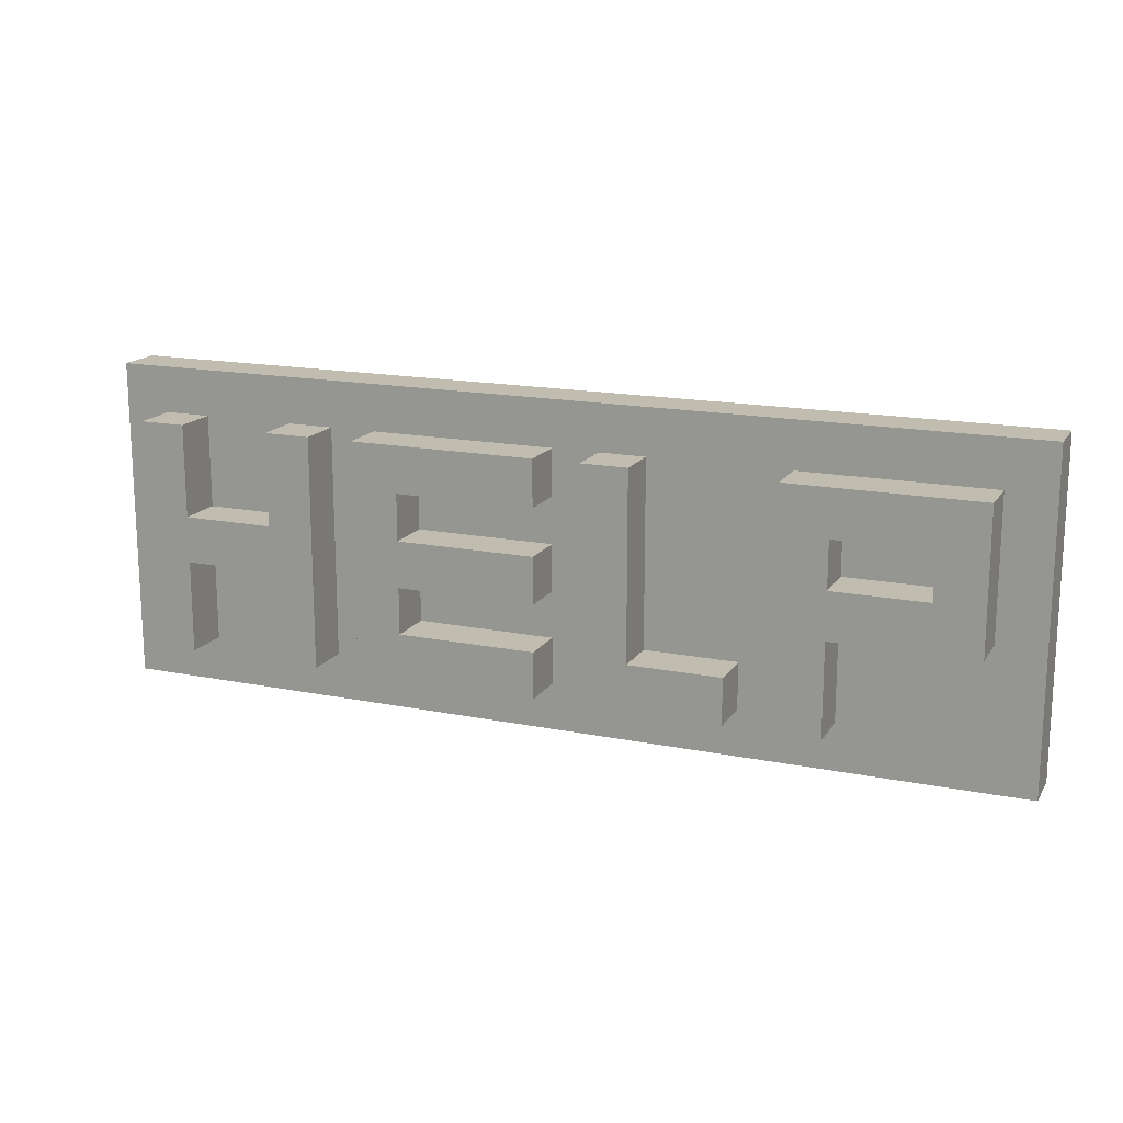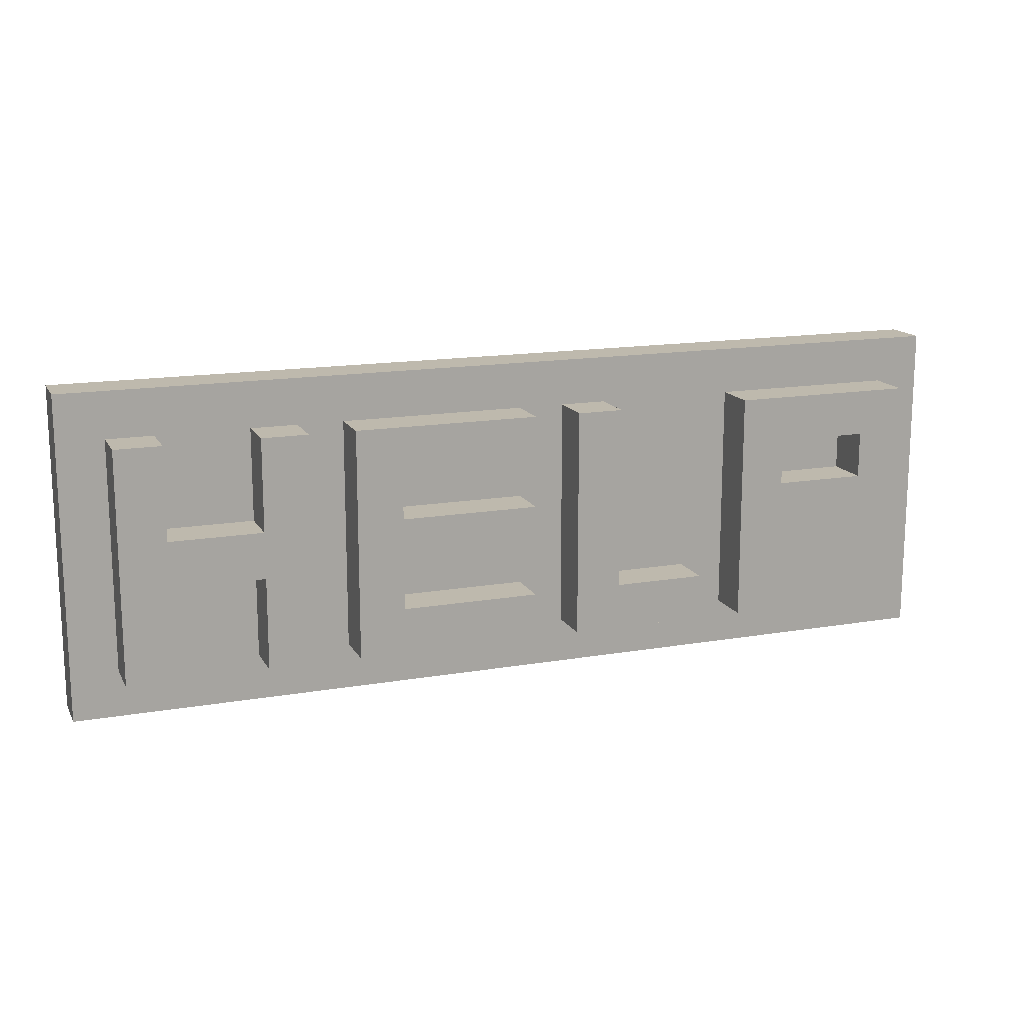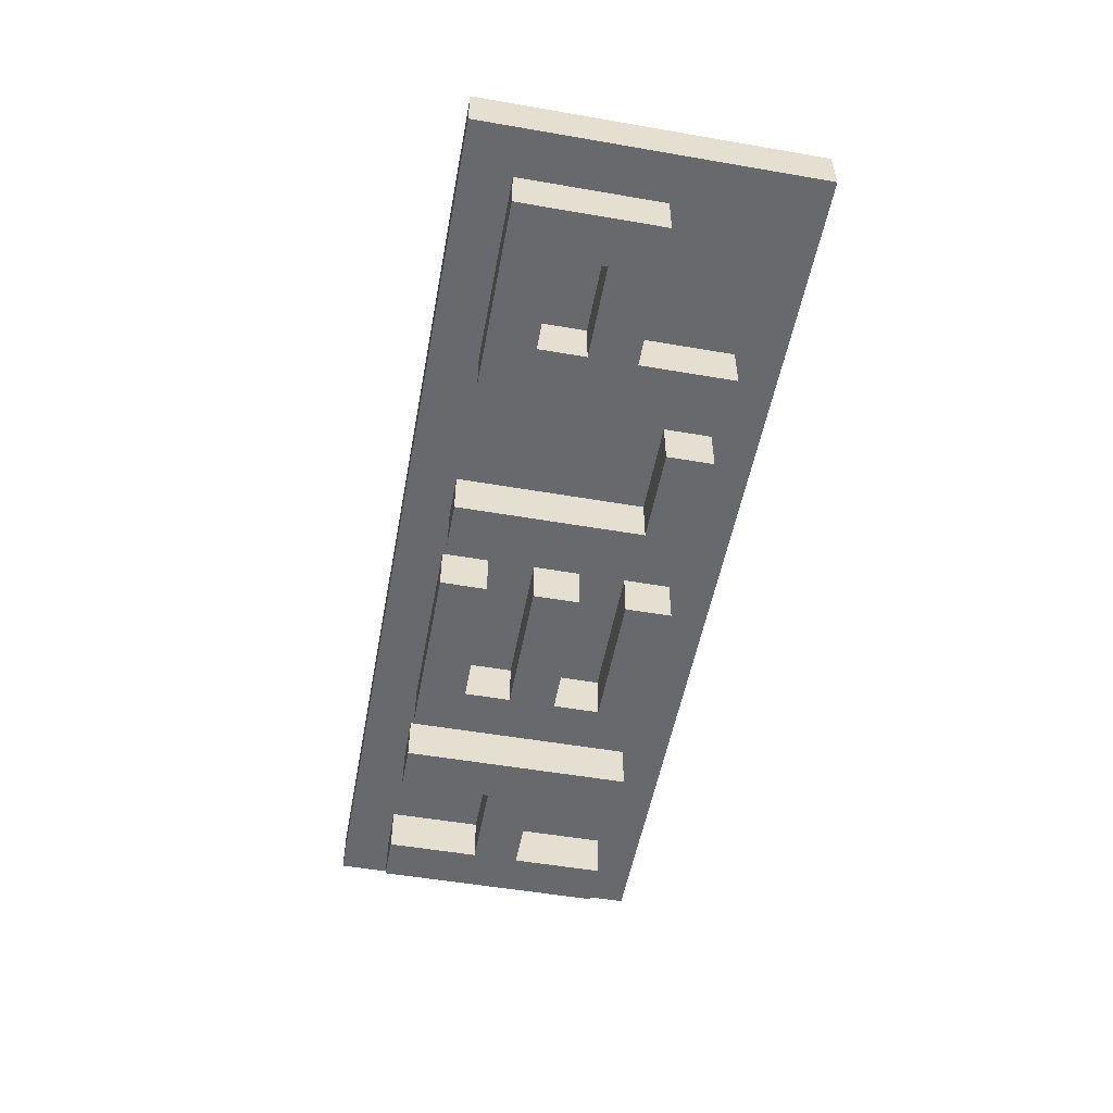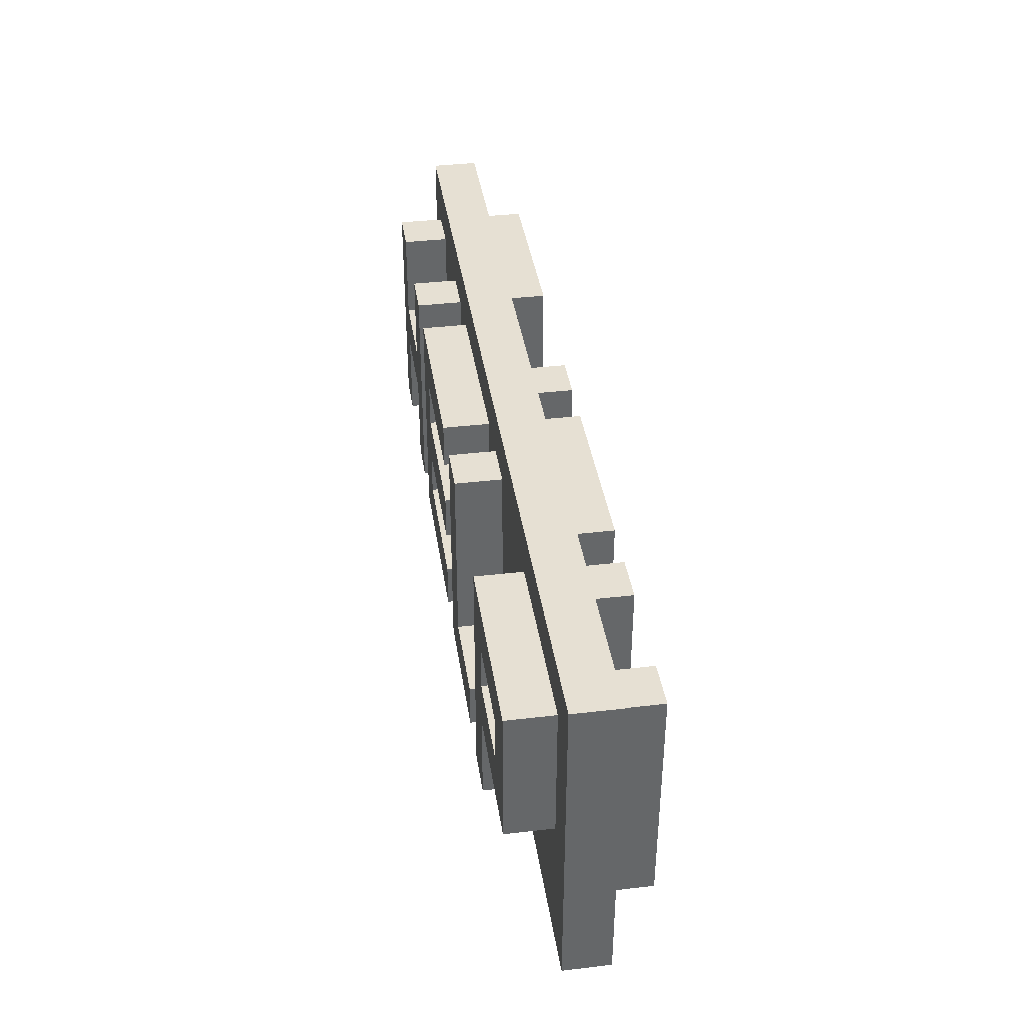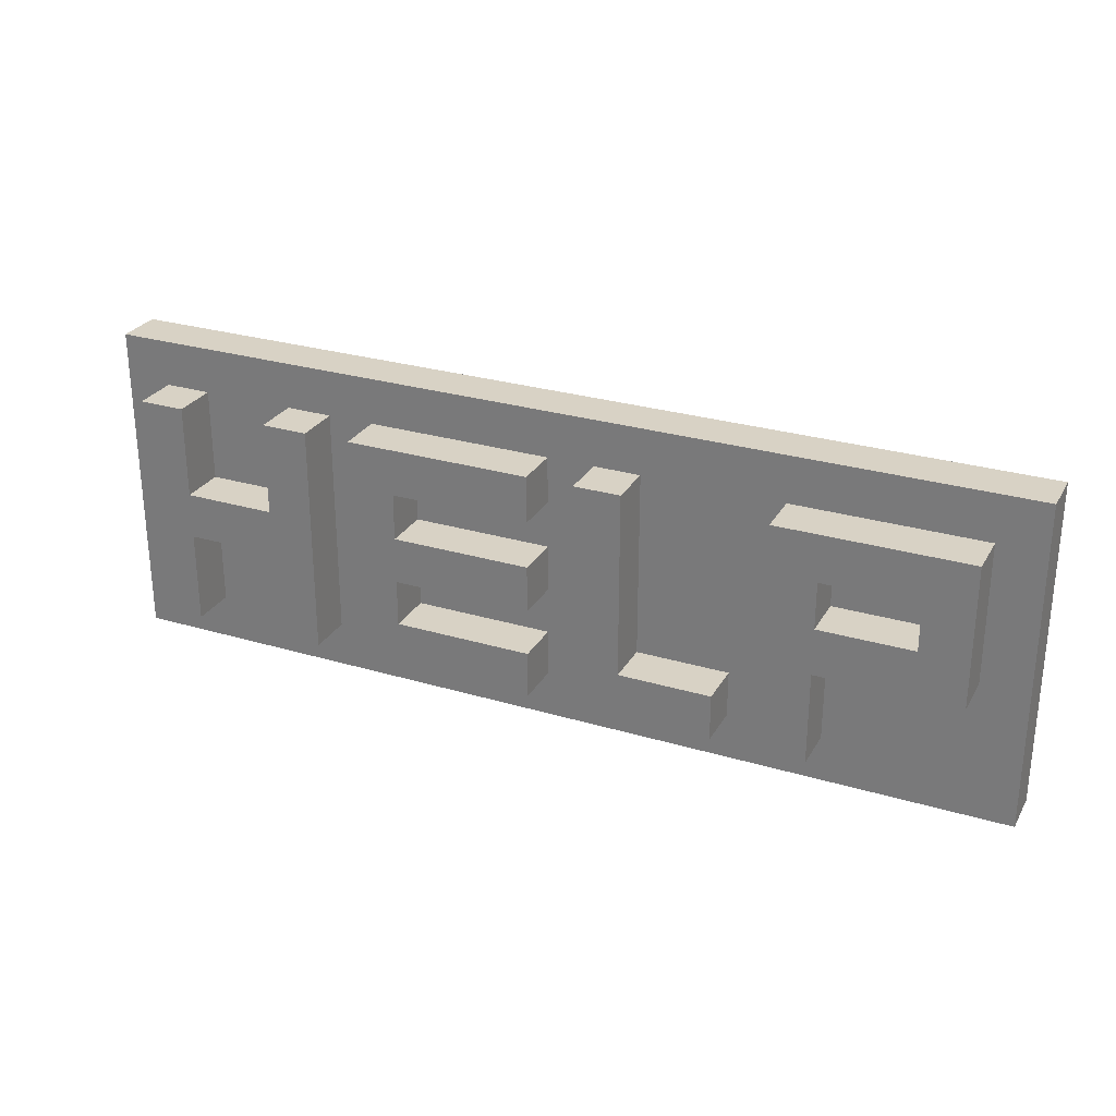
<metadata>
{"format":"obj","ext":"obj","renderer":"f3d","projection":"perspective","resolution":1024,"background":"white","views":[{"elev":16.3,"azim":-157.6,"up":"+Y"},{"elev":15.2,"azim":-20.2,"up":"+Y"},{"elev":-52.7,"azim":-100.5,"up":"+Z"},{"elev":38.5,"azim":-98.4,"up":"+Y"},{"elev":27.7,"azim":24.5,"up":"+Y"}]}
</metadata>
<code>
g help
v -10 4 -6
v -10 4 -7
v -10 11 -6
v -10 11 -7
v -9 5 -5
v -9 5 -6
v -9 7 -7
v -9 7 -8
v -9 10 -5
v -9 10 -6
v -9 10 -7
v -9 10 -8
v -6 5 -5
v -6 5 -6
v -6 5 -7
v -6 5 -8
v -6 7 -5
v -6 7 -6
v -6 7 -7
v -6 7 -8
v -6 8 -5
v -6 8 -6
v -6 8 -7
v -6 8 -8
v -6 9 -7
v -6 9 -8
v -6 10 -5
v -6 10 -6
v -4 5 -5
v -4 5 -6
v -4 5 -7
v -4 5 -8
v -4 6 -7
v -4 6 -8
v -4 10 -5
v -4 10 -6
v -2 6 -7
v -2 6 -8
v -2 10 -7
v -2 10 -8
v 0 5 -7
v 0 5 -8
v 0 6 -7
v 0 6 -8
v 0 7 -7
v 0 7 -8
v 0 8 -7
v 0 8 -8
v 0 9 -7
v 0 9 -8
v 0 10 -7
v 0 10 -8
v 1 5 -5
v 1 5 -6
v 1 10 -5
v 1 10 -6
v 3 6 -7
v 3 6 -8
v 3 7 -7
v 3 7 -8
v 3 8 -7
v 3 8 -8
v 3 9 -7
v 3 9 -8
v 5 5 -5
v 5 5 -6
v 5 5 -7
v 5 5 -8
v 5 10 -5
v 5 10 -6
v 5 10 -7
v 5 10 -8
v 8 5 -7
v 8 5 -8
v 8 7 -7
v 8 7 -8
v 8 8 -5
v 8 8 -6
v 8 8 -7
v 8 8 -8
v 8 9 -5
v 8 9 -6
v 8 10 -7
v 8 10 -8
v -8 5 -5
v -8 5 -6
v -8 7 -5
v -8 7 -6
v -8 8 -5
v -8 8 -6
v -8 8 -7
v -8 8 -8
v -8 9 -7
v -8 9 -8
v -8 10 -5
v -8 10 -6
v -5 5 -5
v -5 5 -6
v -5 5 -7
v -5 5 -8
v -5 10 -5
v -5 10 -6
v -5 10 -7
v -5 10 -8
v -3 6 -5
v -3 6 -6
v -3 7 -5
v -3 7 -6
v -3 8 -5
v -3 8 -6
v -3 9 -5
v -3 9 -6
v -1 5 -7
v -1 5 -8
v -1 10 -7
v -1 10 -8
v 0 5 -5
v 0 5 -6
v 0 6 -5
v 0 6 -6
v 0 7 -5
v 0 7 -6
v 0 8 -5
v 0 8 -6
v 0 9 -5
v 0 9 -6
v 0 10 -5
v 0 10 -6
v 2 6 -5
v 2 6 -6
v 2 10 -5
v 2 10 -6
v 4 5 -5
v 4 5 -6
v 4 5 -7
v 4 5 -8
v 4 6 -5
v 4 6 -6
v 4 10 -7
v 4 10 -8
v 6 5 -5
v 6 5 -6
v 6 5 -7
v 6 5 -8
v 6 7 -5
v 6 7 -6
v 6 7 -7
v 6 7 -8
v 6 8 -5
v 6 8 -6
v 6 8 -7
v 6 8 -8
v 6 9 -5
v 6 9 -6
v 6 10 -7
v 6 10 -8
v 9 5 -7
v 9 5 -8
v 9 7 -5
v 9 7 -6
v 9 10 -5
v 9 10 -6
v 9 10 -7
v 9 10 -8
v 10 4 -6
v 10 4 -7
v 10 11 -6
v 10 11 -7
v -9 5 -5
v -9 10 -5
v -8 5 -5
v -8 7 -5
v -8 8 -5
v -8 10 -5
v -6 5 -5
v -6 7 -5
v -6 8 -5
v -6 10 -5
v -5 5 -5
v -5 10 -5
v -4 5 -5
v -4 10 -5
v -3 6 -5
v -3 7 -5
v -3 8 -5
v -3 9 -5
v 0 5 -5
v 0 6 -5
v 0 7 -5
v 0 8 -5
v 0 9 -5
v 0 10 -5
v 1 5 -5
v 1 10 -5
v 2 6 -5
v 2 10 -5
v 4 5 -5
v 4 6 -5
v 5 5 -5
v 5 10 -5
v 6 5 -5
v 6 7 -5
v 6 8 -5
v 6 9 -5
v 8 8 -5
v 8 9 -5
v 9 7 -5
v 9 10 -5
v -10 4 -6
v -10 11 -6
v -9 5 -6
v -9 10 -6
v -8 5 -6
v -8 7 -6
v -8 8 -6
v -8 10 -6
v -6 5 -6
v -6 7 -6
v -6 8 -6
v -6 10 -6
v -5 5 -6
v -5 10 -6
v -4 5 -6
v -4 10 -6
v -3 6 -6
v -3 7 -6
v -3 8 -6
v -3 9 -6
v 0 5 -6
v 0 6 -6
v 0 7 -6
v 0 8 -6
v 0 9 -6
v 0 10 -6
v 1 5 -6
v 1 10 -6
v 2 6 -6
v 2 10 -6
v 4 5 -6
v 4 6 -6
v 5 5 -6
v 5 10 -6
v 6 5 -6
v 6 7 -6
v 6 8 -6
v 6 9 -6
v 8 8 -6
v 8 9 -6
v 9 7 -6
v 9 10 -6
v 10 4 -6
v 10 11 -6
v -10 4 -7
v -10 11 -7
v -9 7 -7
v -9 10 -7
v -8 8 -7
v -8 9 -7
v -6 5 -7
v -6 7 -7
v -6 8 -7
v -6 9 -7
v -5 5 -7
v -5 10 -7
v -4 5 -7
v -4 6 -7
v -2 6 -7
v -2 10 -7
v -1 5 -7
v -1 10 -7
v 0 5 -7
v 0 6 -7
v 0 7 -7
v 0 8 -7
v 0 9 -7
v 0 10 -7
v 3 6 -7
v 3 7 -7
v 3 8 -7
v 3 9 -7
v 4 5 -7
v 4 10 -7
v 5 5 -7
v 5 10 -7
v 6 5 -7
v 6 7 -7
v 6 8 -7
v 6 10 -7
v 8 5 -7
v 8 7 -7
v 8 8 -7
v 8 10 -7
v 9 5 -7
v 9 10 -7
v 10 4 -7
v 10 11 -7
v -9 7 -8
v -9 10 -8
v -8 8 -8
v -8 9 -8
v -6 5 -8
v -6 7 -8
v -6 8 -8
v -6 9 -8
v -5 5 -8
v -5 10 -8
v -4 5 -8
v -4 6 -8
v -2 6 -8
v -2 10 -8
v -1 5 -8
v -1 10 -8
v 0 5 -8
v 0 6 -8
v 0 7 -8
v 0 8 -8
v 0 9 -8
v 0 10 -8
v 3 6 -8
v 3 7 -8
v 3 8 -8
v 3 9 -8
v 4 5 -8
v 4 10 -8
v 5 5 -8
v 5 10 -8
v 6 5 -8
v 6 7 -8
v 6 8 -8
v 6 10 -8
v 8 5 -8
v 8 7 -8
v 8 8 -8
v 8 10 -8
v 9 5 -8
v 9 10 -8
v -10 4 -6
v 10 4 -6
v -10 4 -7
v 10 4 -7
v -9 5 -5
v -8 5 -5
v -6 5 -5
v -5 5 -5
v -4 5 -5
v 0 5 -5
v 1 5 -5
v 4 5 -5
v 5 5 -5
v 6 5 -5
v -9 5 -6
v -8 5 -6
v -6 5 -6
v -5 5 -6
v -4 5 -6
v 0 5 -6
v 1 5 -6
v 4 5 -6
v 5 5 -6
v 6 5 -6
v -6 5 -7
v -5 5 -7
v -4 5 -7
v -1 5 -7
v 0 5 -7
v 4 5 -7
v 5 5 -7
v 6 5 -7
v 8 5 -7
v 9 5 -7
v -6 5 -8
v -5 5 -8
v -4 5 -8
v -1 5 -8
v 0 5 -8
v 4 5 -8
v 5 5 -8
v 6 5 -8
v 8 5 -8
v 9 5 -8
v -8 7 -5
v -6 7 -5
v -3 7 -5
v 0 7 -5
v 6 7 -5
v 9 7 -5
v -8 7 -6
v -6 7 -6
v -3 7 -6
v 0 7 -6
v 6 7 -6
v 9 7 -6
v -9 7 -7
v -6 7 -7
v 0 7 -7
v 3 7 -7
v 6 7 -7
v 8 7 -7
v -9 7 -8
v -6 7 -8
v 0 7 -8
v 3 7 -8
v 6 7 -8
v 8 7 -8
v -3 9 -5
v 0 9 -5
v 6 9 -5
v 8 9 -5
v -3 9 -6
v 0 9 -6
v 6 9 -6
v 8 9 -6
v -8 9 -7
v -6 9 -7
v 0 9 -7
v 3 9 -7
v -8 9 -8
v -6 9 -8
v 0 9 -8
v 3 9 -8
v -3 6 -5
v 0 6 -5
v 2 6 -5
v 4 6 -5
v -3 6 -6
v 0 6 -6
v 2 6 -6
v 4 6 -6
v -4 6 -7
v -2 6 -7
v 0 6 -7
v 3 6 -7
v -4 6 -8
v -2 6 -8
v 0 6 -8
v 3 6 -8
v -8 8 -5
v -6 8 -5
v -3 8 -5
v 0 8 -5
v 6 8 -5
v 8 8 -5
v -8 8 -6
v -6 8 -6
v -3 8 -6
v 0 8 -6
v 6 8 -6
v 8 8 -6
v -8 8 -7
v -6 8 -7
v 0 8 -7
v 3 8 -7
v 6 8 -7
v 8 8 -7
v -8 8 -8
v -6 8 -8
v 0 8 -8
v 3 8 -8
v 6 8 -8
v 8 8 -8
v -9 10 -5
v -8 10 -5
v -6 10 -5
v -5 10 -5
v -4 10 -5
v 0 10 -5
v 1 10 -5
v 2 10 -5
v 5 10 -5
v 9 10 -5
v -9 10 -6
v -8 10 -6
v -6 10 -6
v -5 10 -6
v -4 10 -6
v 0 10 -6
v 1 10 -6
v 2 10 -6
v 5 10 -6
v 9 10 -6
v -9 10 -7
v -5 10 -7
v -2 10 -7
v -1 10 -7
v 0 10 -7
v 4 10 -7
v 5 10 -7
v 6 10 -7
v 8 10 -7
v 9 10 -7
v -9 10 -8
v -5 10 -8
v -2 10 -8
v -1 10 -8
v 0 10 -8
v 4 10 -8
v 5 10 -8
v 6 10 -8
v 8 10 -8
v 9 10 -8
v -10 11 -6
v 10 11 -6
v -10 11 -7
v 10 11 -7
f 3 2 1
f 4 2 3
f 9 6 5
f 10 6 9
f 11 8 7
f 12 8 11
f 17 14 13
f 18 14 17
f 19 16 15
f 20 16 19
f 25 24 23
f 26 24 25
f 27 22 21
f 28 22 27
f 33 32 31
f 34 32 33
f 35 30 29
f 36 30 35
f 39 38 37
f 40 38 39
f 43 42 41
f 44 42 43
f 47 46 45
f 48 46 47
f 51 50 49
f 52 50 51
f 55 54 53
f 56 54 55
f 59 58 57
f 60 58 59
f 63 62 61
f 64 62 63
f 69 66 65
f 70 66 69
f 71 68 67
f 72 68 71
f 75 74 73
f 76 74 75
f 81 78 77
f 82 78 81
f 83 80 79
f 84 80 83
f 85 86 87
f 87 86 88
f 91 92 93
f 93 92 94
f 89 90 95
f 95 90 96
f 97 98 101
f 101 98 102
f 99 100 103
f 103 100 104
f 105 106 107
f 107 106 108
f 109 110 111
f 111 110 112
f 113 114 115
f 115 114 116
f 117 118 119
f 119 118 120
f 121 122 123
f 123 122 124
f 125 126 127
f 127 126 128
f 129 130 131
f 131 130 132
f 133 134 137
f 137 134 138
f 135 136 139
f 139 136 140
f 141 142 145
f 145 142 146
f 143 144 147
f 147 144 148
f 149 150 153
f 153 150 154
f 151 152 155
f 155 152 156
f 159 160 161
f 161 160 162
f 157 158 163
f 163 158 164
f 165 166 167
f 167 166 168
f 171 170 169
f 172 170 171
f 173 170 172
f 174 170 173
f 176 173 172
f 177 173 176
f 179 176 175
f 179 178 177
f 179 177 176
f 180 178 179
f 183 182 181
f 184 182 183
f 185 182 184
f 186 182 185
f 187 183 181
f 188 183 187
f 189 185 184
f 190 185 189
f 191 182 186
f 192 182 191
f 195 194 193
f 196 194 195
f 197 195 193
f 198 195 197
f 201 200 199
f 202 200 201
f 203 200 202
f 204 200 203
f 205 203 202
f 206 200 204
f 207 205 202
f 207 206 205
f 208 200 206
f 208 206 207
f 211 210 209
f 212 210 211
f 213 211 209
f 216 210 212
f 217 214 213
f 217 213 209
f 218 214 217
f 219 216 215
f 220 210 216
f 220 216 219
f 221 217 209
f 222 210 220
f 223 221 209
f 223 222 221
f 224 210 222
f 224 222 223
f 229 223 209
f 230 226 225
f 231 226 230
f 232 228 227
f 233 228 232
f 234 210 224
f 235 231 230
f 235 234 233
f 235 233 232
f 235 229 209
f 235 232 231
f 235 230 229
f 236 210 234
f 236 234 235
f 238 210 236
f 239 235 209
f 240 238 237
f 241 239 209
f 241 240 239
f 242 238 240
f 242 240 241
f 242 210 238
f 243 241 209
f 247 246 245
f 248 246 247
f 249 244 243
f 250 210 242
f 251 249 243
f 251 250 249
f 251 243 209
f 252 210 250
f 252 250 251
f 253 254 255
f 255 254 256
f 253 255 259
f 259 255 260
f 257 258 261
f 261 258 262
f 253 259 263
f 256 254 264
f 253 263 265
f 263 264 265
f 265 264 266
f 266 264 267
f 264 254 268
f 267 264 268
f 253 265 269
f 268 254 270
f 253 269 271
f 269 270 271
f 271 270 272
f 272 270 273
f 273 270 274
f 274 270 275
f 270 254 276
f 275 270 276
f 272 273 277
f 277 273 278
f 274 275 279
f 279 275 280
f 253 271 281
f 276 254 282
f 253 281 283
f 281 282 283
f 282 254 284
f 283 282 284
f 253 283 285
f 284 254 288
f 285 286 289
f 253 285 289
f 289 286 290
f 287 288 291
f 288 254 292
f 291 288 292
f 253 289 293
f 292 254 294
f 253 293 295
f 293 294 295
f 294 254 296
f 295 294 296
f 297 298 299
f 299 298 300
f 297 299 302
f 302 299 303
f 300 298 304
f 302 303 305
f 303 304 305
f 301 302 305
f 304 298 306
f 305 304 306
f 307 308 309
f 307 309 311
f 309 310 311
f 311 310 312
f 313 314 319
f 315 316 320
f 320 316 321
f 317 318 322
f 320 321 323
f 321 322 323
f 313 319 323
f 319 320 323
f 322 318 324
f 323 322 324
f 325 326 327
f 327 326 328
f 328 326 329
f 329 326 330
f 328 329 332
f 332 329 333
f 331 332 335
f 333 334 335
f 332 333 335
f 335 334 336
f 339 338 337
f 340 338 339
f 351 342 341
f 352 342 351
f 353 344 343
f 354 344 353
f 355 346 345
f 356 346 355
f 357 348 347
f 358 348 357
f 359 350 349
f 360 350 359
f 371 362 361
f 372 362 371
f 373 364 363
f 374 364 373
f 375 366 365
f 376 366 375
f 377 368 367
f 378 368 377
f 379 370 369
f 380 370 379
f 387 382 381
f 388 382 387
f 389 384 383
f 390 384 389
f 391 386 385
f 392 386 391
f 399 394 393
f 400 394 399
f 401 396 395
f 402 396 401
f 403 398 397
f 404 398 403
f 409 406 405
f 410 406 409
f 411 408 407
f 412 408 411
f 417 414 413
f 418 414 417
f 419 416 415
f 420 416 419
f 421 422 425
f 425 422 426
f 423 424 427
f 427 424 428
f 429 430 433
f 433 430 434
f 431 432 435
f 435 432 436
f 437 438 443
f 443 438 444
f 439 440 445
f 445 440 446
f 441 442 447
f 447 442 448
f 449 450 455
f 455 450 456
f 451 452 457
f 457 452 458
f 453 454 459
f 459 454 460
f 461 462 471
f 471 462 472
f 463 464 473
f 473 464 474
f 465 466 475
f 475 466 476
f 467 468 477
f 477 468 478
f 469 470 479
f 479 470 480
f 481 482 491
f 491 482 492
f 483 484 493
f 493 484 494
f 485 486 495
f 495 486 496
f 487 488 497
f 497 488 498
f 489 490 499
f 499 490 500
f 501 502 503
f 503 502 504

</code>
